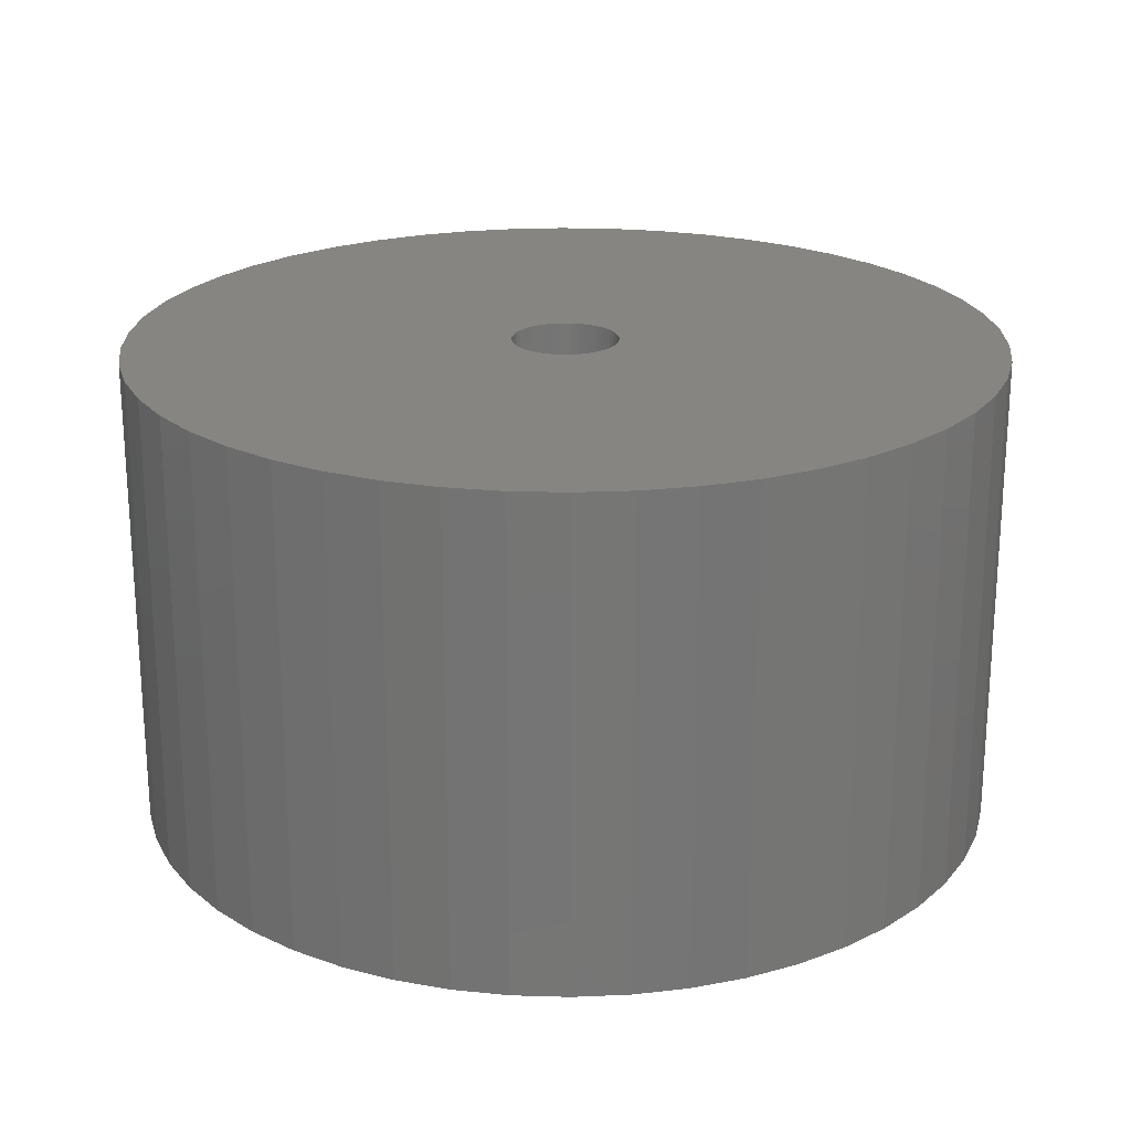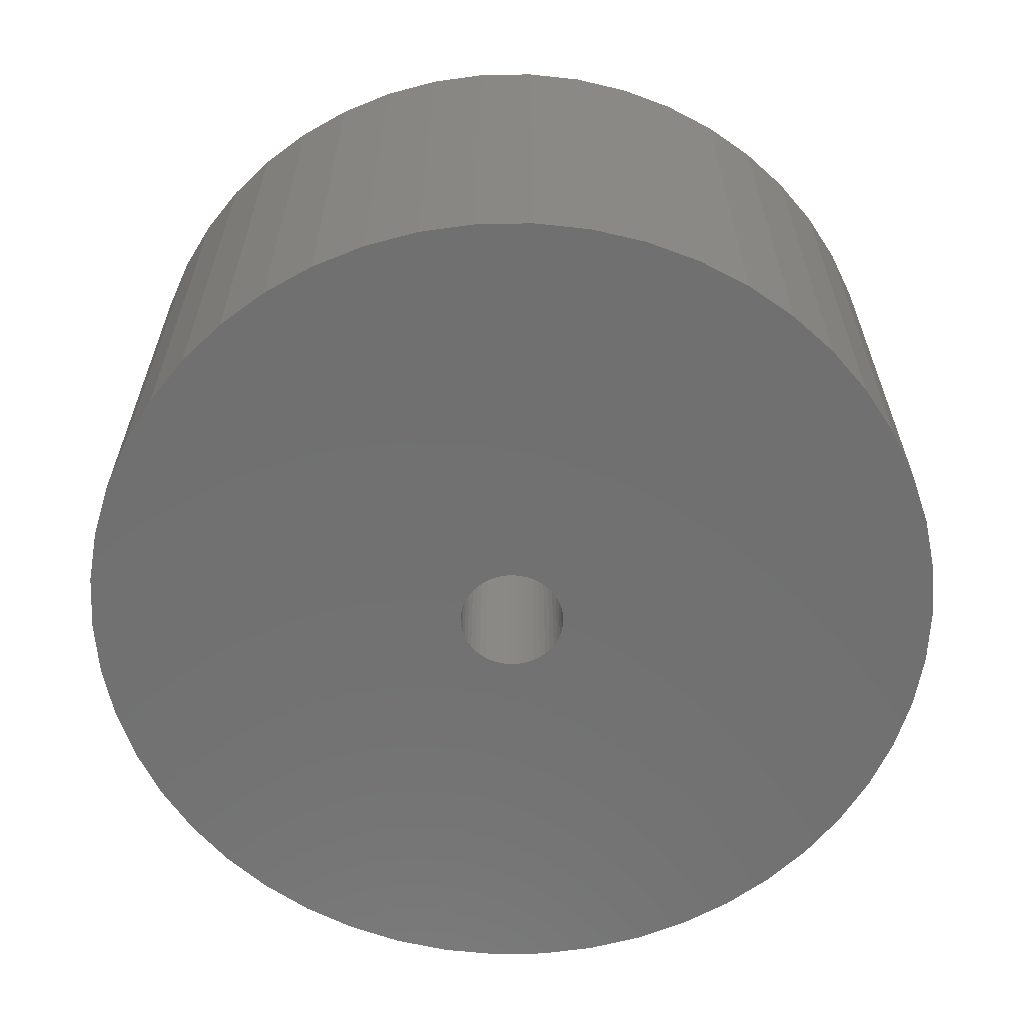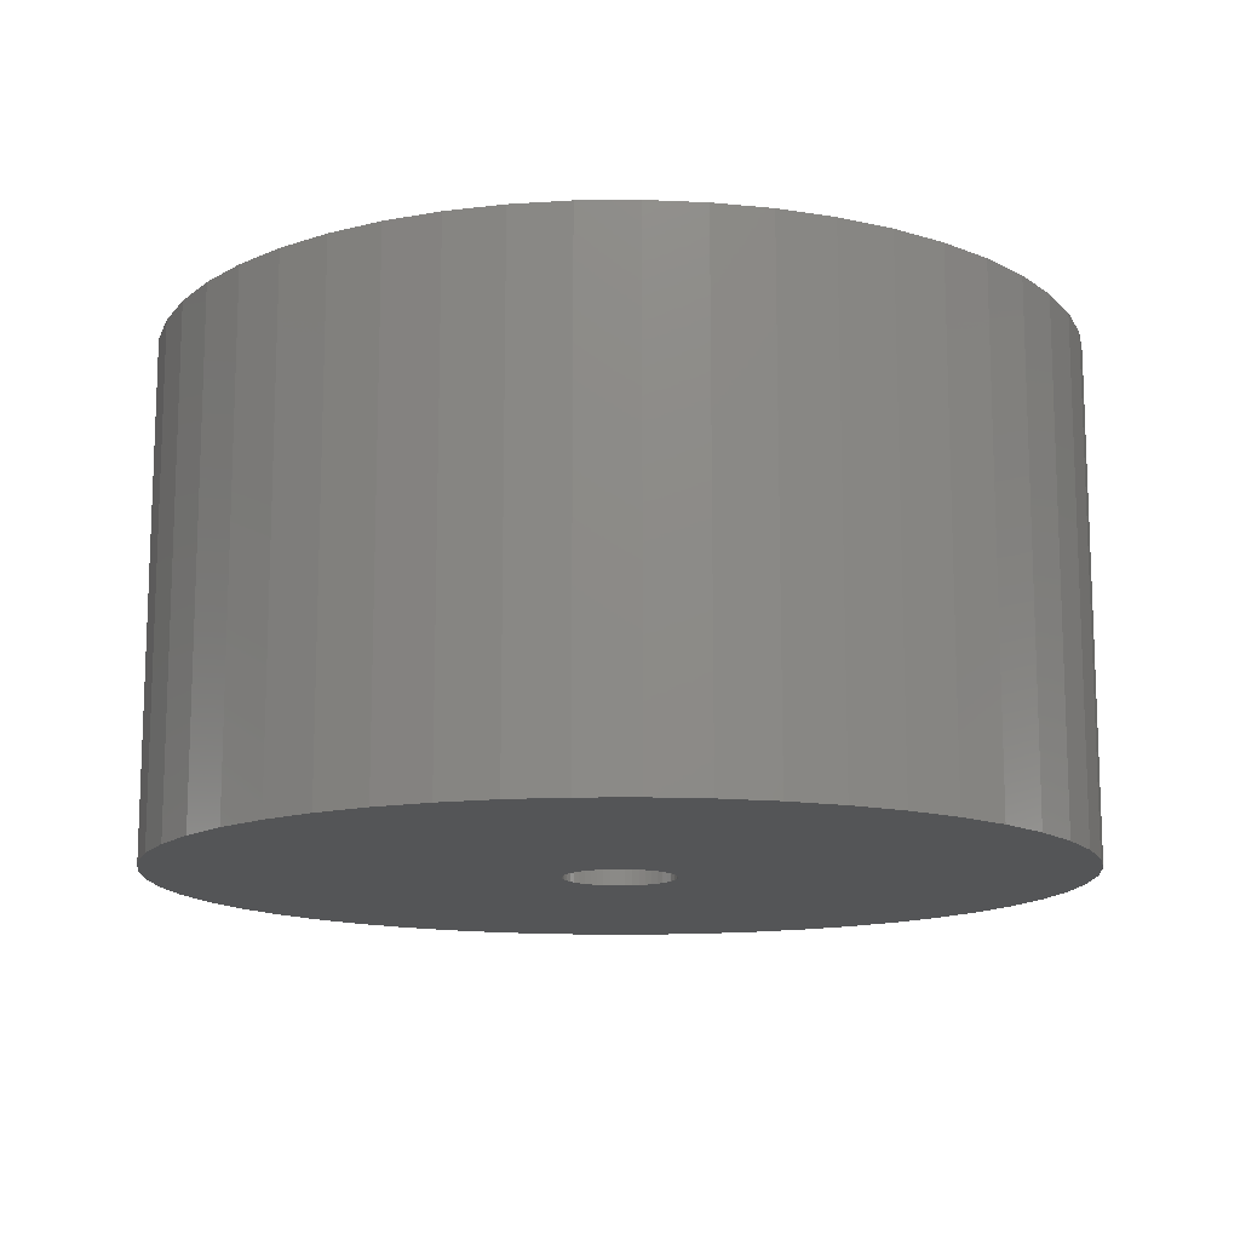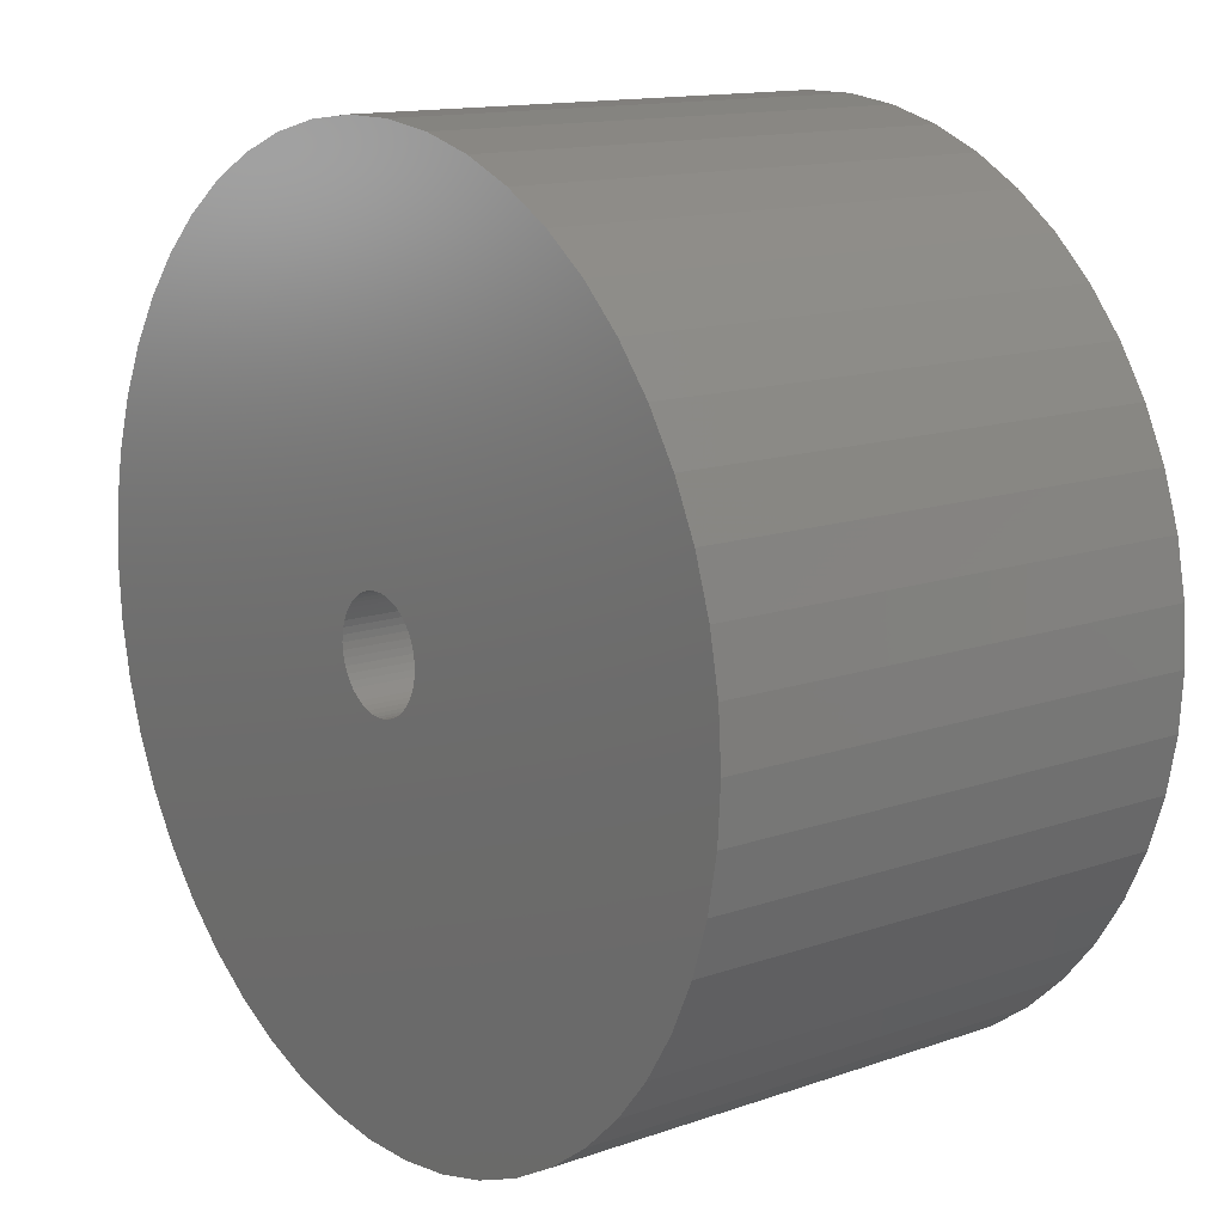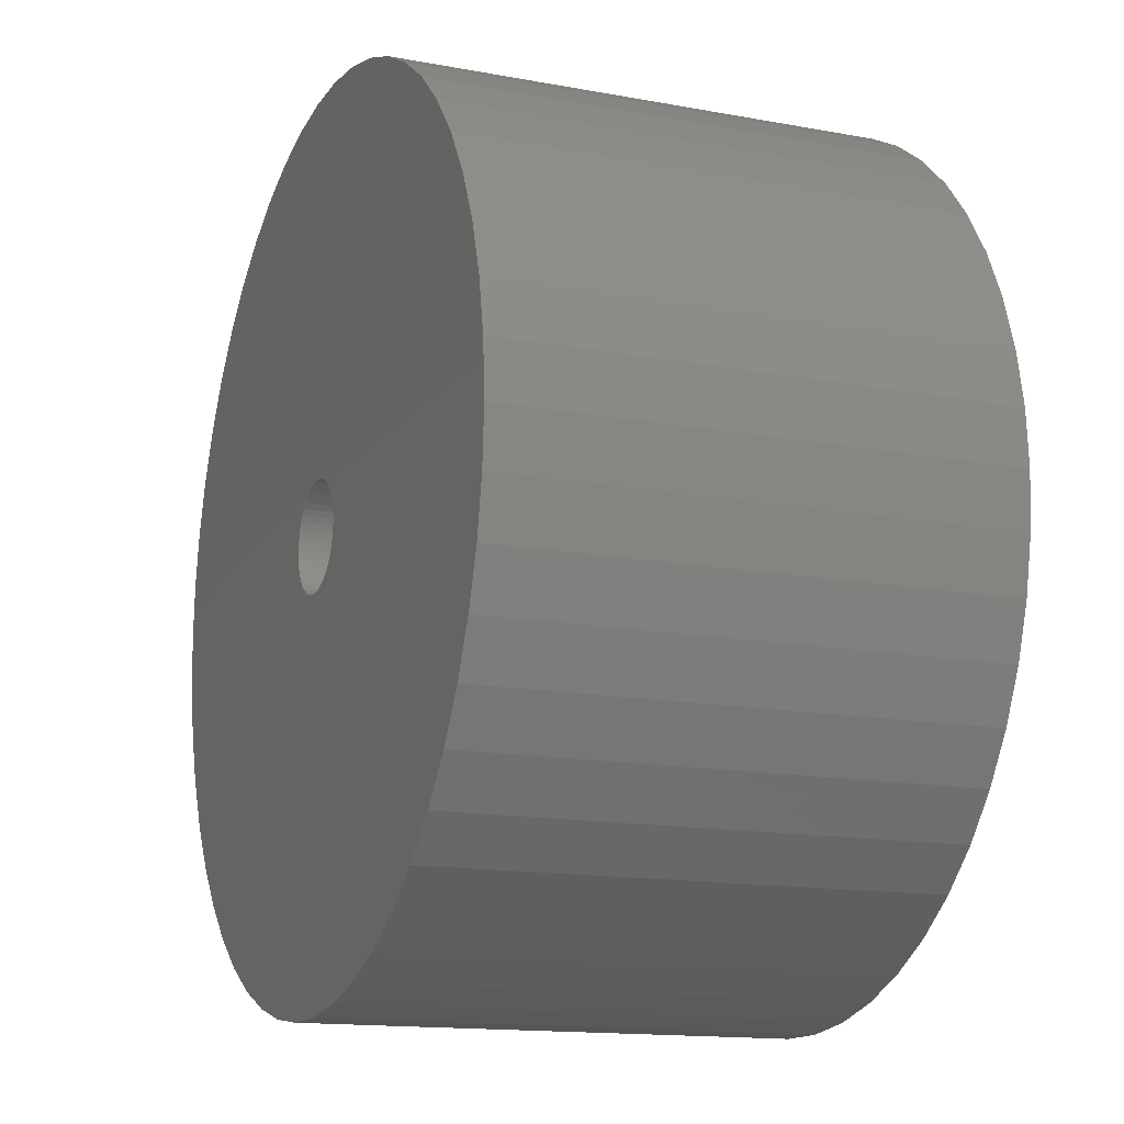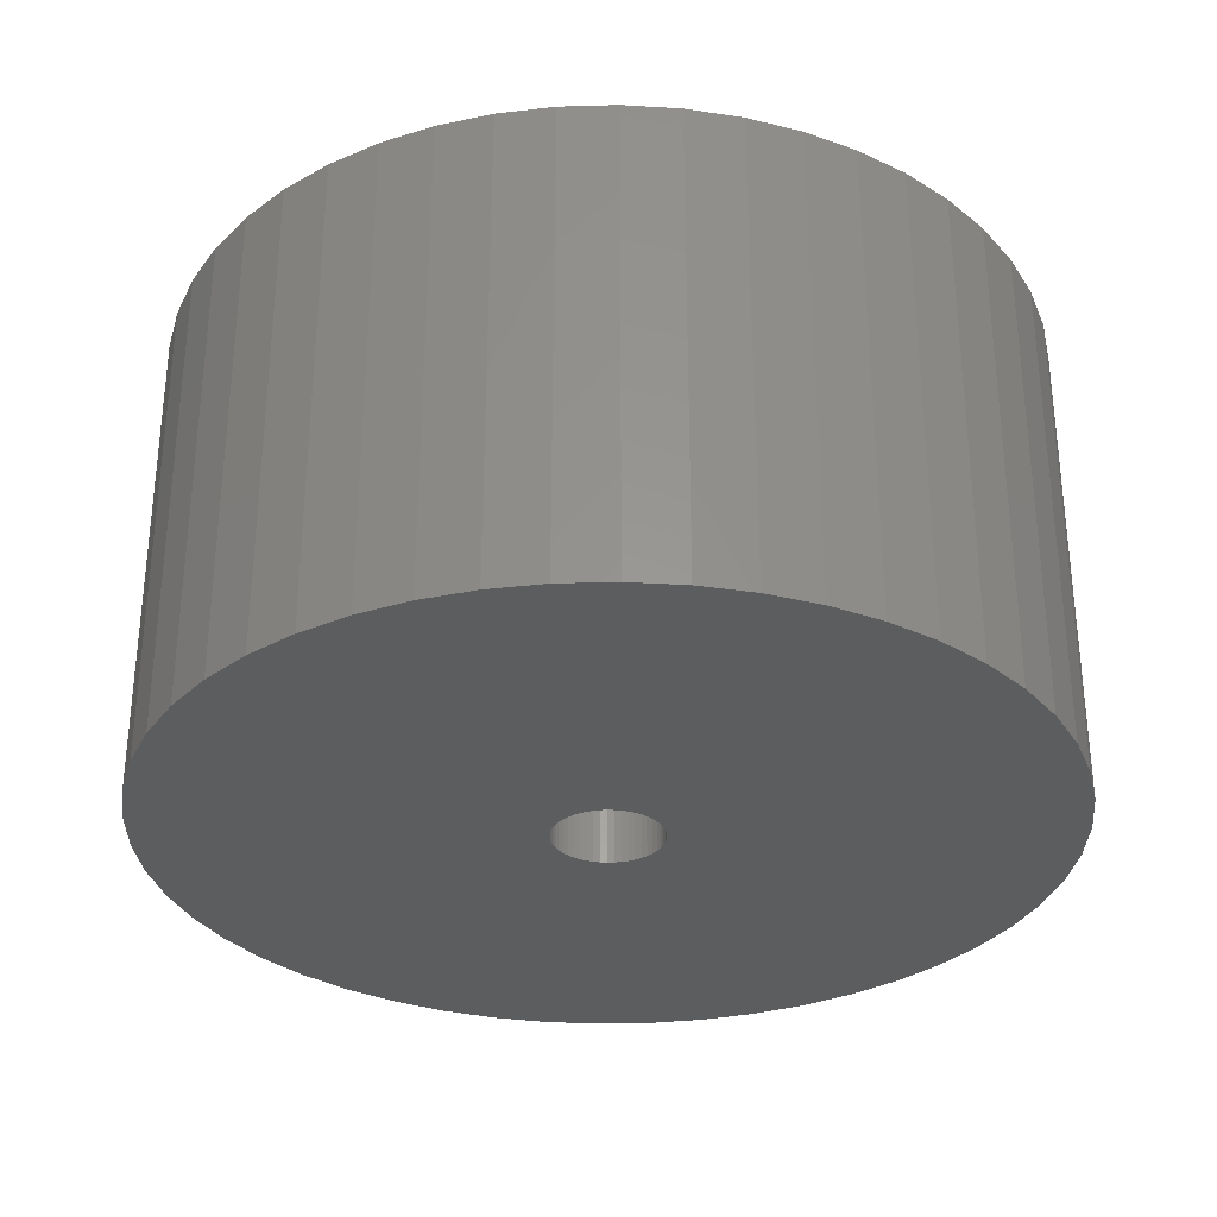
<metadata>
{"format":"stl","ext":"stl","renderer":"f3d","projection":"perspective","resolution":1024,"background":"white","views":[{"elev":22.1,"azim":-177.0,"up":"+Z"},{"elev":-62.4,"azim":-71.1,"up":"+Z"},{"elev":-13.4,"azim":174.1,"up":"+Z"},{"elev":13.7,"azim":-127.9,"up":"+Y"},{"elev":-14.4,"azim":-112.2,"up":"+Y"},{"elev":-31.4,"azim":52.7,"up":"+Z"}]}
</metadata>
<code>
# stl→obj: 200 verts, 400 faces
v 22.5 0 12.5
v 22.32 2.82 -12.5
v 22.32 2.82 12.5
v 22.5 0 -12.5
v -22.5 0 -12.5
v -22.32 2.82 12.5
v -22.32 2.82 -12.5
v -22.5 0 12.5
v 1.413 22.46 -12.5
v -1.413 22.46 12.5
v 1.413 22.46 12.5
v -1.413 22.46 -12.5
v -1.413 -22.46 -12.5
v 1.413 -22.46 12.5
v -1.413 -22.46 12.5
v 1.413 -22.46 -12.5
v 16.4 15.4 -12.5
v 14.34 17.34 12.5
v 16.4 15.4 12.5
v 14.34 17.34 -12.5
v -14.34 17.34 -12.5
v -16.4 15.4 12.5
v -14.34 17.34 12.5
v -16.4 15.4 -12.5
v -6.953 21.4 -12.5
v -9.58 20.36 12.5
v -6.953 21.4 12.5
v -9.58 20.36 -12.5
v 20.92 8.283 12.5
v 19.72 10.84 -12.5
v 19.72 10.84 12.5
v 20.92 8.283 -12.5
v 9.58 20.36 -12.5
v 6.953 21.4 12.5
v 9.58 20.36 12.5
v 6.953 21.4 -12.5
v 12.06 19 -12.5
v 12.06 19 12.5
v -20.92 8.283 -12.5
v -19.72 10.84 12.5
v -19.72 10.84 -12.5
v -20.92 8.283 12.5
v 2.75 0 12.5
v 2.728 0.3447 12.5
v 21.79 5.596 12.5
v 22.32 -2.82 12.5
v 2.664 0.6839 12.5
v 2.728 -0.3447 12.5
v 2.557 1.012 12.5
v 21.79 -5.596 12.5
v 2.41 1.325 12.5
v 18.2 13.23 12.5
v 2.664 -0.6839 12.5
v 2.225 1.616 12.5
v 20.92 -8.283 12.5
v 2.005 1.883 12.5
v 2.557 -1.012 12.5
v 1.753 2.119 12.5
v 19.72 -10.84 12.5
v 1.474 2.322 12.5
v 2.41 -1.325 12.5
v 1.171 2.488 12.5
v 18.2 -13.23 12.5
v 0.8498 2.615 12.5
v 4.216 22.1 12.5
v 2.225 -1.616 12.5
v 16.4 -15.4 12.5
v 0.5153 2.701 12.5
v 0.1727 2.745 12.5
v -0.1727 2.745 12.5
v -0.5153 2.701 12.5
v -4.216 22.1 12.5
v -0.8498 2.615 12.5
v -1.171 2.488 12.5
v -1.474 2.322 12.5
v -12.06 19 12.5
v -1.753 2.119 12.5
v -2.005 1.883 12.5
v -2.225 1.616 12.5
v 2.005 -1.883 12.5
v 14.34 -17.34 12.5
v 1.753 -2.119 12.5
v 12.06 -19 12.5
v 1.474 -2.322 12.5
v 9.58 -20.36 12.5
v 1.171 -2.488 12.5
v 6.953 -21.4 12.5
v 0.8498 -2.615 12.5
v 4.216 -22.1 12.5
v 0.5153 -2.701 12.5
v 0.1727 -2.745 12.5
v -0.1727 -2.745 12.5
v -0.5153 -2.701 12.5
v -4.216 -22.1 12.5
v -0.8498 -2.615 12.5
v -6.953 -21.4 12.5
v -1.171 -2.488 12.5
v -9.58 -20.36 12.5
v -1.474 -2.322 12.5
v -12.06 -19 12.5
v -1.753 -2.119 12.5
v -14.34 -17.34 12.5
v -2.005 -1.883 12.5
v -16.4 -15.4 12.5
v -2.225 -1.616 12.5
v -18.2 -13.23 12.5
v -2.41 -1.325 12.5
v -19.72 -10.84 12.5
v -2.557 -1.012 12.5
v -20.92 -8.283 12.5
v -2.664 -0.6839 12.5
v -21.79 -5.596 12.5
v -2.728 -0.3447 12.5
v -22.32 -2.82 12.5
v -2.75 0 12.5
v -18.2 13.23 12.5
v -2.41 1.325 12.5
v -2.557 1.012 12.5
v -2.664 0.6839 12.5
v -21.79 5.596 12.5
v -2.728 0.3447 12.5
v -4.216 22.1 -12.5
v -20.92 -8.283 -12.5
v -21.79 -5.596 -12.5
v 4.216 -22.1 -12.5
v 6.953 -21.4 -12.5
v 9.58 -20.36 -12.5
v 21.79 5.596 -12.5
v 18.2 13.23 -12.5
v 4.216 22.1 -12.5
v -18.2 13.23 -12.5
v -21.79 5.596 -12.5
v -12.06 19 -12.5
v 22.32 -2.82 -12.5
v 12.06 -19 -12.5
v 14.34 -17.34 -12.5
v 16.4 -15.4 -12.5
v 20.92 -8.283 -12.5
v 19.72 -10.84 -12.5
v 21.79 -5.596 -12.5
v 18.2 -13.23 -12.5
v -16.4 -15.4 -12.5
v -14.34 -17.34 -12.5
v -18.2 -13.23 -12.5
v -19.72 -10.84 -12.5
v 2.75 0 -12.5
v 2.728 -0.3447 -12.5
v 2.664 -0.6839 -12.5
v 2.728 0.3447 -12.5
v 2.557 -1.012 -12.5
v 2.41 -1.325 -12.5
v 2.664 0.6839 -12.5
v 2.225 -1.616 -12.5
v 2.005 -1.883 -12.5
v 2.557 1.012 -12.5
v 1.753 -2.119 -12.5
v 1.474 -2.322 -12.5
v 2.41 1.325 -12.5
v 1.171 -2.488 -12.5
v 0.8498 -2.615 -12.5
v 2.225 1.616 -12.5
v 0.5153 -2.701 -12.5
v 0.1727 -2.745 -12.5
v -0.1727 -2.745 -12.5
v -0.5153 -2.701 -12.5
v -4.216 -22.1 -12.5
v -0.8498 -2.615 -12.5
v -6.953 -21.4 -12.5
v -1.171 -2.488 -12.5
v -9.58 -20.36 -12.5
v -1.474 -2.322 -12.5
v -12.06 -19 -12.5
v -1.753 -2.119 -12.5
v -2.005 -1.883 -12.5
v -2.225 -1.616 -12.5
v 2.005 1.883 -12.5
v 1.753 2.119 -12.5
v 1.474 2.322 -12.5
v 1.171 2.488 -12.5
v 0.8498 2.615 -12.5
v 0.5153 2.701 -12.5
v 0.1727 2.745 -12.5
v -0.1727 2.745 -12.5
v -0.5153 2.701 -12.5
v -0.8498 2.615 -12.5
v -1.171 2.488 -12.5
v -1.474 2.322 -12.5
v -1.753 2.119 -12.5
v -2.005 1.883 -12.5
v -2.225 1.616 -12.5
v -2.41 1.325 -12.5
v -2.557 1.012 -12.5
v -2.664 0.6839 -12.5
v -2.728 0.3447 -12.5
v -2.75 0 -12.5
v -2.41 -1.325 -12.5
v -2.557 -1.012 -12.5
v -2.664 -0.6839 -12.5
v -2.728 -0.3447 -12.5
v -22.32 -2.82 -12.5
f 1 2 3
f 2 1 4
f 5 6 7
f 6 5 8
f 9 10 11
f 10 9 12
f 13 14 15
f 14 13 16
f 17 18 19
f 18 17 20
f 21 22 23
f 22 21 24
f 25 26 27
f 26 25 28
f 29 30 31
f 30 29 32
f 33 34 35
f 34 33 36
f 37 35 38
f 35 37 33
f 39 40 41
f 40 39 42
f 43 1 3
f 44 3 45
f 1 43 46
f 47 45 29
f 48 46 43
f 49 29 31
f 46 48 50
f 51 31 52
f 53 50 48
f 54 52 19
f 50 53 55
f 56 19 18
f 57 55 53
f 58 18 38
f 55 57 59
f 60 38 35
f 61 59 57
f 62 35 34
f 59 61 63
f 64 34 65
f 66 63 61
f 63 66 67
f 3 44 43
f 45 47 44
f 29 49 47
f 31 51 49
f 52 54 51
f 19 56 54
f 18 58 56
f 38 60 58
f 68 65 11
f 35 62 60
f 34 64 62
f 65 68 64
f 11 69 68
f 11 70 69
f 10 70 11
f 70 10 71
f 72 71 10
f 71 72 73
f 27 73 72
f 73 27 74
f 26 74 27
f 74 26 75
f 76 75 26
f 75 76 77
f 23 77 76
f 77 23 78
f 22 78 23
f 78 22 79
f 80 67 66
f 67 80 81
f 82 81 80
f 81 82 83
f 84 83 82
f 83 84 85
f 86 85 84
f 85 86 87
f 88 87 86
f 87 88 89
f 90 89 88
f 89 90 14
f 91 14 90
f 92 14 91
f 15 92 93
f 94 93 95
f 96 95 97
f 92 15 14
f 98 97 99
f 100 99 101
f 102 101 103
f 104 103 105
f 106 105 107
f 108 107 109
f 110 109 111
f 112 111 113
f 114 113 115
f 116 79 22
f 93 94 15
f 79 116 117
f 95 96 94
f 40 117 116
f 97 98 96
f 117 40 118
f 99 100 98
f 42 118 40
f 101 102 100
f 118 42 119
f 103 104 102
f 120 119 42
f 105 106 104
f 119 120 121
f 107 108 106
f 6 121 120
f 109 110 108
f 121 6 115
f 111 112 110
f 8 115 6
f 113 114 112
f 115 8 114
f 122 27 72
f 27 122 25
f 123 112 124
f 112 123 110
f 16 89 14
f 89 16 125
f 126 85 87
f 85 126 127
f 45 32 29
f 32 45 128
f 3 128 45
f 128 3 2
f 52 17 19
f 17 52 129
f 31 129 52
f 129 31 30
f 36 65 34
f 65 36 130
f 130 11 65
f 11 130 9
f 20 38 18
f 38 20 37
f 41 116 131
f 116 41 40
f 131 22 24
f 22 131 116
f 132 42 39
f 42 132 120
f 7 120 132
f 120 7 6
f 28 76 26
f 76 28 133
f 133 23 76
f 23 133 21
f 12 72 10
f 72 12 122
f 46 4 1
f 4 46 134
f 127 83 85
f 83 127 135
f 136 67 81
f 67 136 137
f 59 138 55
f 138 59 139
f 55 140 50
f 140 55 138
f 67 141 63
f 141 67 137
f 142 102 104
f 102 142 143
f 144 108 145
f 108 144 106
f 146 4 134
f 147 134 140
f 4 146 2
f 148 140 138
f 149 2 146
f 150 138 139
f 2 149 128
f 151 139 141
f 152 128 149
f 153 141 137
f 128 152 32
f 154 137 136
f 155 32 152
f 156 136 135
f 32 155 30
f 157 135 127
f 158 30 155
f 159 127 126
f 30 158 129
f 160 126 125
f 161 129 158
f 129 161 17
f 134 147 146
f 140 148 147
f 138 150 148
f 139 151 150
f 141 153 151
f 137 154 153
f 136 156 154
f 135 157 156
f 162 125 16
f 127 159 157
f 126 160 159
f 125 162 160
f 16 163 162
f 16 164 163
f 13 164 16
f 164 13 165
f 166 165 13
f 165 166 167
f 168 167 166
f 167 168 169
f 170 169 168
f 169 170 171
f 172 171 170
f 171 172 173
f 143 173 172
f 173 143 174
f 142 174 143
f 174 142 175
f 176 17 161
f 17 176 20
f 177 20 176
f 20 177 37
f 178 37 177
f 37 178 33
f 179 33 178
f 33 179 36
f 180 36 179
f 36 180 130
f 181 130 180
f 130 181 9
f 182 9 181
f 183 9 182
f 12 183 184
f 122 184 185
f 25 185 186
f 183 12 9
f 28 186 187
f 133 187 188
f 21 188 189
f 24 189 190
f 131 190 191
f 41 191 192
f 39 192 193
f 132 193 194
f 7 194 195
f 144 175 142
f 184 122 12
f 175 144 196
f 185 25 122
f 145 196 144
f 186 28 25
f 196 145 197
f 187 133 28
f 123 197 145
f 188 21 133
f 197 123 198
f 189 24 21
f 124 198 123
f 190 131 24
f 198 124 199
f 191 41 131
f 200 199 124
f 192 39 41
f 199 200 195
f 193 132 39
f 5 195 200
f 194 7 132
f 195 5 7
f 125 87 89
f 87 125 126
f 50 134 46
f 134 50 140
f 135 81 83
f 81 135 136
f 63 139 59
f 139 63 141
f 166 15 94
f 15 166 13
f 170 96 98
f 96 170 168
f 168 94 96
f 94 168 166
f 142 106 144
f 106 142 104
f 145 110 123
f 110 145 108
f 124 114 200
f 114 124 112
f 200 8 5
f 8 200 114
f 172 98 100
f 98 172 170
f 143 100 102
f 100 143 172
f 155 51 158
f 51 155 49
f 158 54 161
f 54 158 51
f 180 62 64
f 62 180 179
f 186 73 74
f 73 186 185
f 118 191 117
f 191 118 192
f 147 43 146
f 43 147 48
f 177 56 58
f 56 177 176
f 183 69 70
f 69 183 182
f 178 58 60
f 58 178 177
f 115 194 121
f 194 115 195
f 79 189 78
f 189 79 190
f 187 74 75
f 74 187 186
f 185 71 73
f 71 185 184
f 151 57 150
f 57 151 61
f 173 103 101
f 103 173 174
f 157 86 84
f 86 157 159
f 149 47 152
f 47 149 44
f 152 49 155
f 49 152 47
f 161 56 176
f 56 161 54
f 181 64 68
f 64 181 180
f 182 68 69
f 68 182 181
f 179 60 62
f 60 179 178
f 119 192 118
f 192 119 193
f 121 193 119
f 193 121 194
f 117 190 79
f 190 117 191
f 184 70 71
f 70 184 183
f 188 75 77
f 75 188 187
f 189 77 78
f 77 189 188
f 146 44 149
f 44 146 43
f 150 53 148
f 53 150 57
f 154 66 153
f 66 154 80
f 163 92 91
f 92 163 164
f 113 195 115
f 195 113 199
f 103 175 105
f 175 103 174
f 162 91 90
f 91 162 163
f 148 48 147
f 48 148 53
f 153 61 151
f 61 153 66
f 169 99 97
f 99 169 171
f 164 93 92
f 93 164 165
f 165 95 93
f 95 165 167
f 109 198 111
f 198 109 197
f 111 199 113
f 199 111 198
f 159 88 86
f 88 159 160
f 160 90 88
f 90 160 162
f 156 84 82
f 84 156 157
f 105 196 107
f 196 105 175
f 107 197 109
f 197 107 196
f 154 82 80
f 82 154 156
f 171 101 99
f 101 171 173
f 167 97 95
f 97 167 169

</code>
